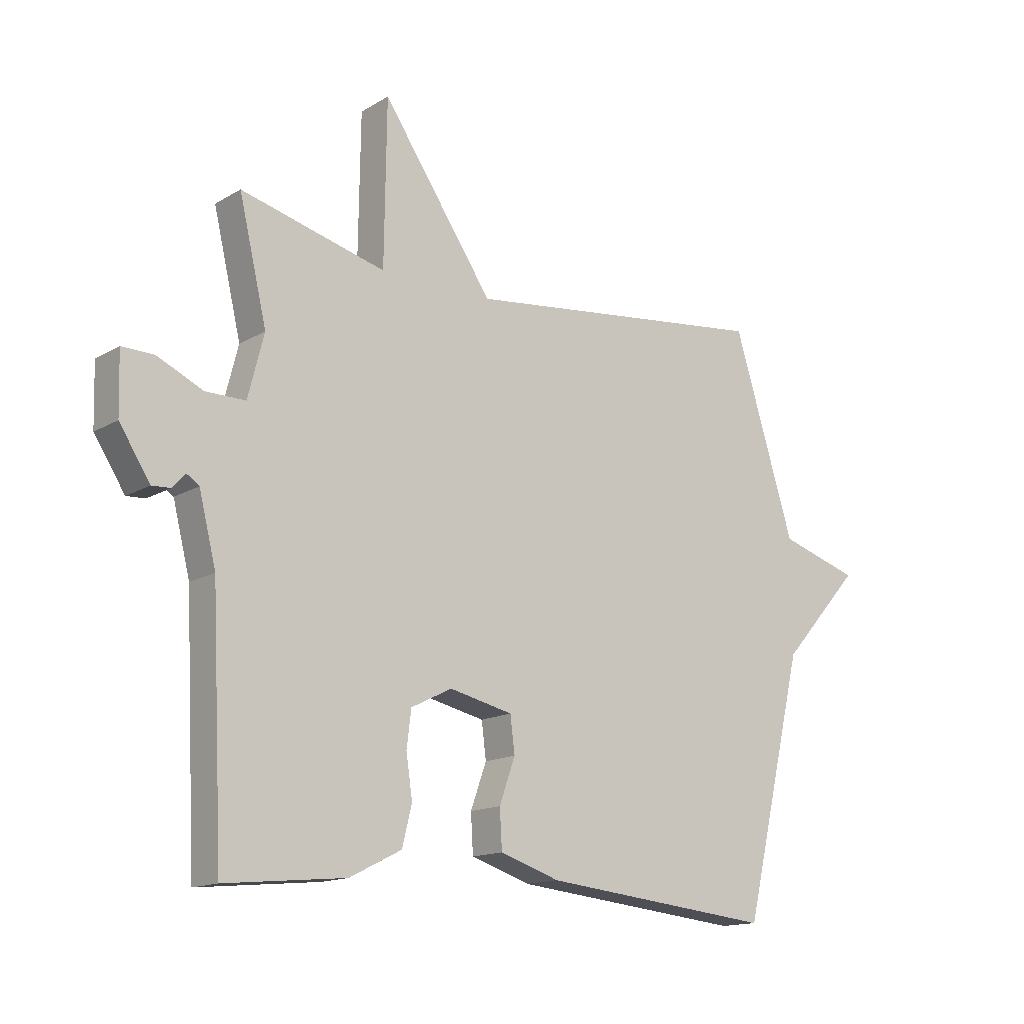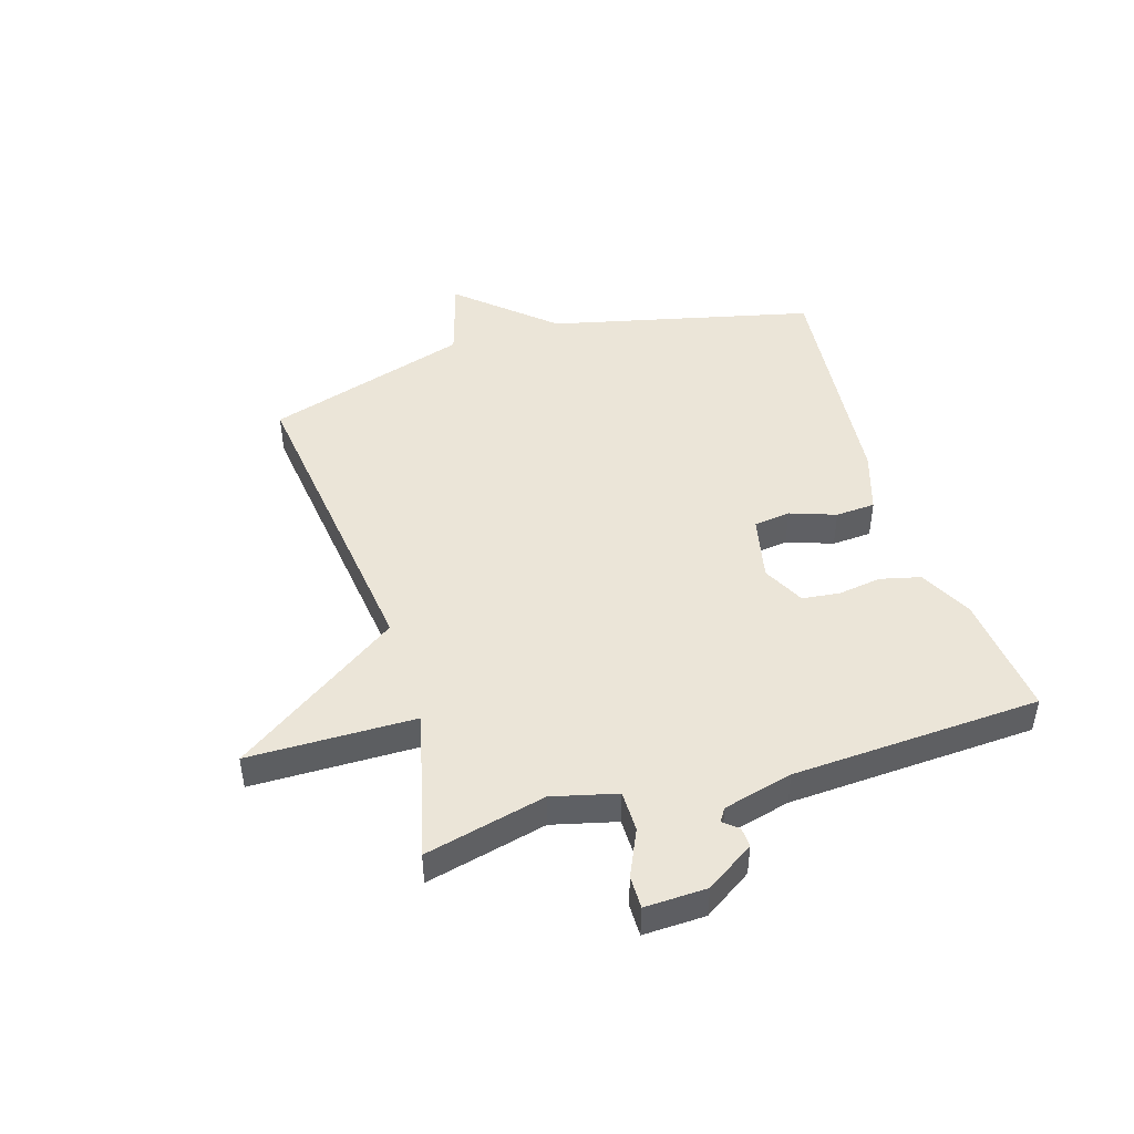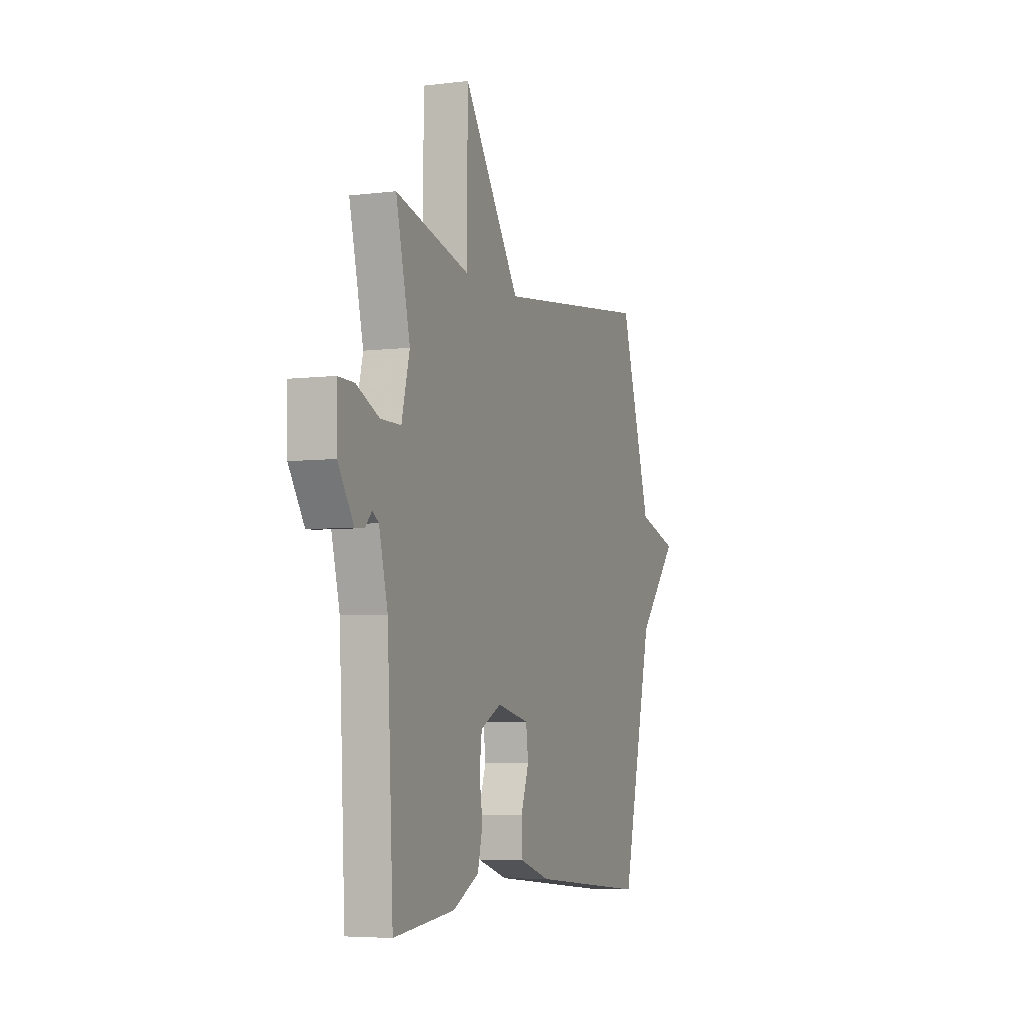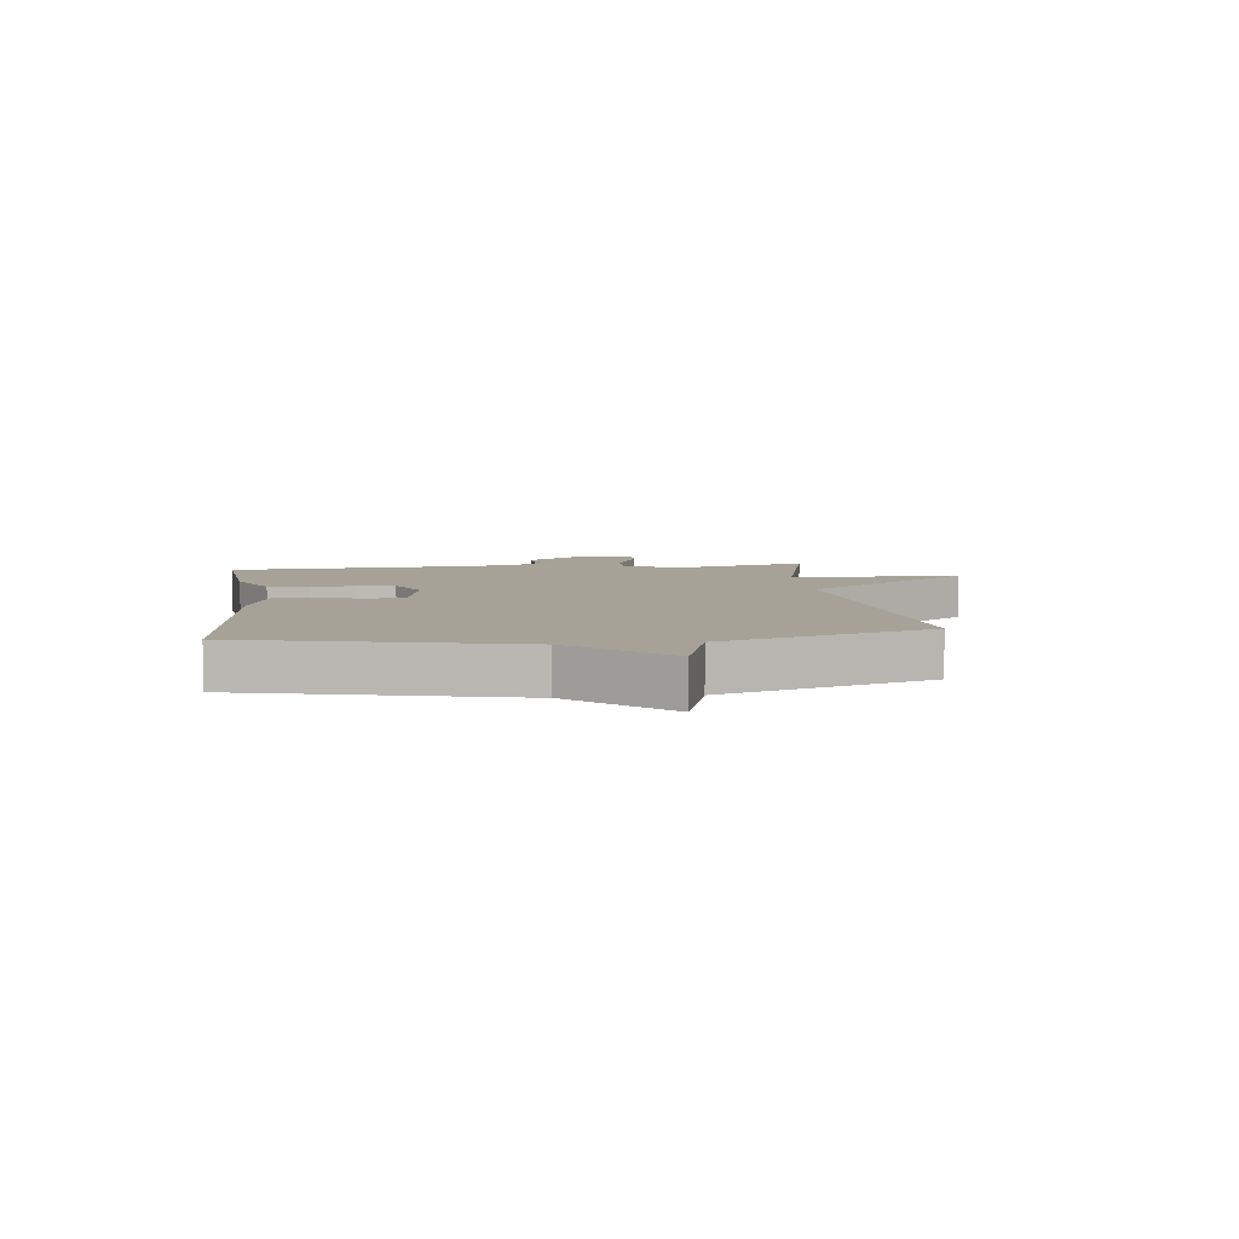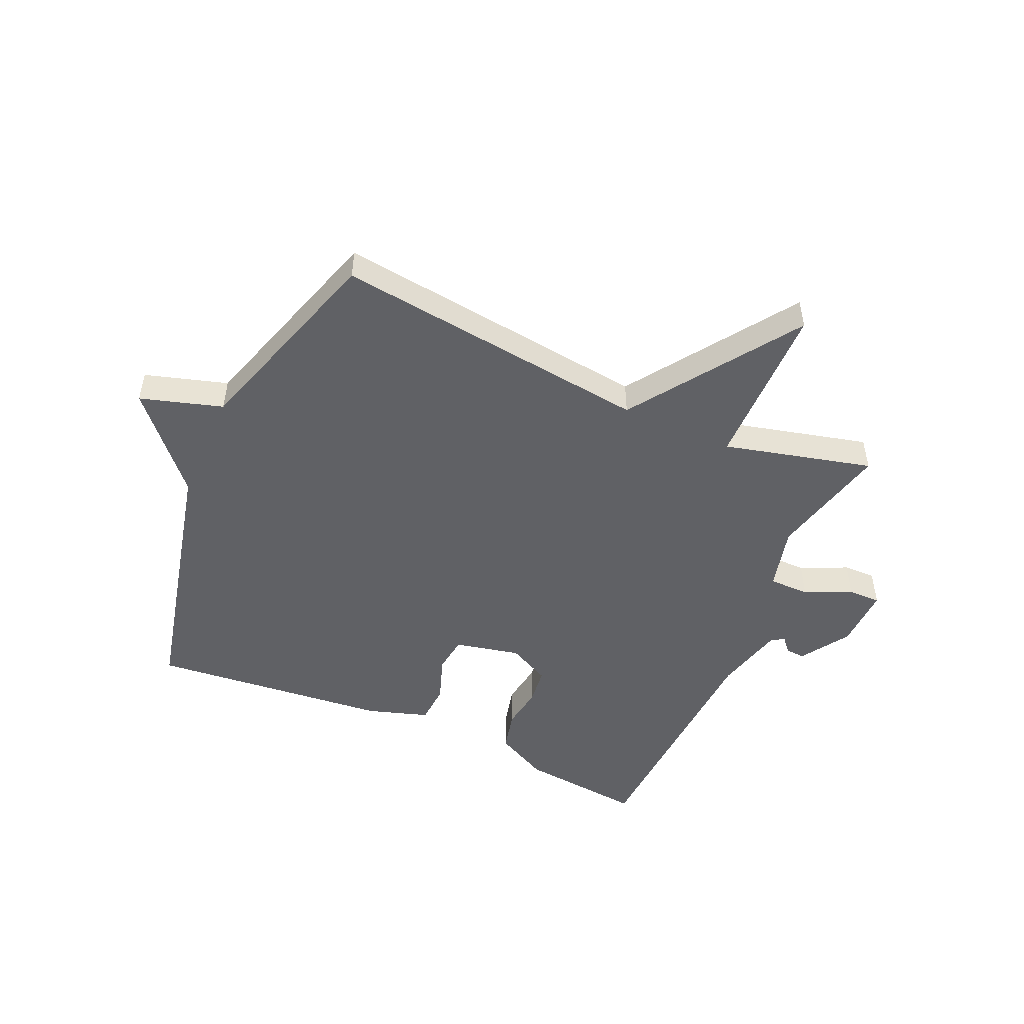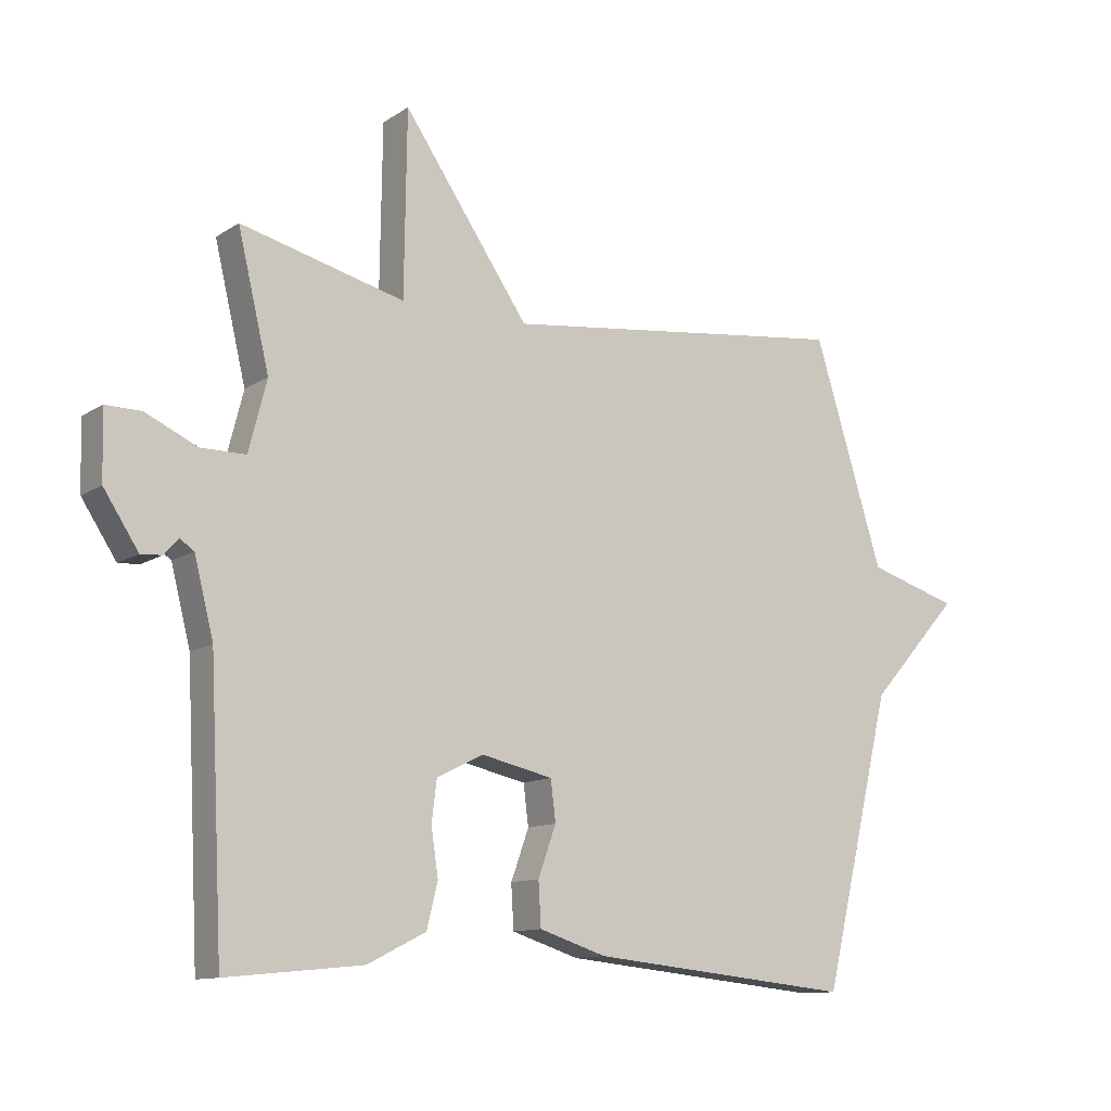
<metadata>
{"format":"obj","ext":"obj","renderer":"f3d","projection":"perspective","resolution":1024,"background":"white","views":[{"elev":-14.8,"azim":141.4,"up":"+Z"},{"elev":46.0,"azim":72.7,"up":"+Y"},{"elev":-5.3,"azim":110.9,"up":"+Z"},{"elev":6.5,"azim":-97.1,"up":"+Y"},{"elev":-49.9,"azim":-24.1,"up":"+Y"},{"elev":-11.6,"azim":146.6,"up":"+Z"}]}
</metadata>
<code>
v 0.5 0.07 -0.5
v 0.288 0.07 -0.479
v 0.197 0.07 -0.433
v 0.18 0.07 -0.364
v 0.191 0.07 -0.29
v 0.183 0.07 -0.226
v 0.111 0.07 -0.19
v -0.001 0.07 -0.215
v -0.009 0.07 -0.278
v 0.019 0.07 -0.356
v 0.015 0.07 -0.424
v -0.09 0.07 -0.458
v -0.5 0.07 -0.5
v -0.608 0.07 -0.049
v -0.749 0.07 0.108
v -0.608 0.07 0.151
v -0.5 0.07 0.5
v 0.045 0.07 0.435
v 0.241 0.07 0.721
v 0.245 0.07 0.435
v 0.5 0.07 0.5
v 0.451 0.07 0.293
v 0.479 0.07 0.183
v 0.549 0.07 0.183
v 0.629 0.07 0.22
v 0.685 0.07 0.221
v 0.682 0.07 0.115
v 0.628 0.07 0.032
v 0.595 0.07 0.034
v 0.573 0.07 0.059
v 0.551 0.07 0.044
v 0.521 0.07 -0.075
v 0.5 0 -0.5
v 0.288 0 -0.479
v 0.197 0 -0.433
v 0.18 0 -0.364
v 0.191 0 -0.29
v 0.183 0 -0.226
v 0.111 0 -0.19
v -0.001 0 -0.215
v -0.009 0 -0.278
v 0.019 0 -0.356
v 0.015 0 -0.424
v -0.09 0 -0.458
v -0.5 0 -0.5
v -0.608 0 -0.049
v -0.749 0 0.108
v -0.608 0 0.151
v -0.5 0 0.5
v 0.045 0 0.435
v 0.241 0 0.721
v 0.245 0 0.435
v 0.5 0 0.5
v 0.451 0 0.293
v 0.479 0 0.183
v 0.549 0 0.183
v 0.629 0 0.22
v 0.685 0 0.221
v 0.682 0 0.115
v 0.628 0 0.032
v 0.595 0 0.034
v 0.573 0 0.059
v 0.551 0 0.044
v 0.521 0 -0.075
f 28 29 30
f 27 28 30
f 26 27 30
f 25 26 30
f 24 25 30
f 23 24 30 31
f 20 21 22
f 20 22 23
f 18 19 20
f 23 31 32
f 20 23 32
f 18 20 32
f 14 15 16
f 14 16 17
f 13 14 17
f 12 13 17
f 11 12 17
f 10 11 17
f 9 10 17
f 8 9 17 18
f 3 4 5
f 2 3 5
f 1 2 5
f 32 1 5
f 32 5 6
f 7 8 18 32
f 6 7 32
f 62 61 60
f 62 60 59
f 62 59 58
f 62 58 57
f 62 57 56
f 63 62 56 55
f 54 53 52
f 55 54 52
f 52 51 50
f 64 63 55
f 64 55 52
f 64 52 50
f 48 47 46
f 49 48 46
f 49 46 45
f 49 45 44
f 49 44 43
f 49 43 42
f 49 42 41
f 50 49 41 40
f 37 36 35
f 37 35 34
f 37 34 33
f 37 33 64
f 38 37 64
f 64 50 40 39
f 64 39 38
f 1 33 34 2
f 2 34 35 3
f 3 35 36 4
f 4 36 37 5
f 5 37 38 6
f 6 38 39 7
f 7 39 40 8
f 8 40 41 9
f 9 41 42 10
f 10 42 43 11
f 11 43 44 12
f 12 44 45 13
f 13 45 46 14
f 14 46 47 15
f 15 47 48 16
f 16 48 49 17
f 17 49 50 18
f 18 50 51 19
f 19 51 52 20
f 20 52 53 21
f 21 53 54 22
f 22 54 55 23
f 23 55 56 24
f 24 56 57 25
f 25 57 58 26
f 26 58 59 27
f 27 59 60 28
f 28 60 61 29
f 29 61 62 30
f 30 62 63 31
f 31 63 64 32
f 32 64 33 1

</code>
